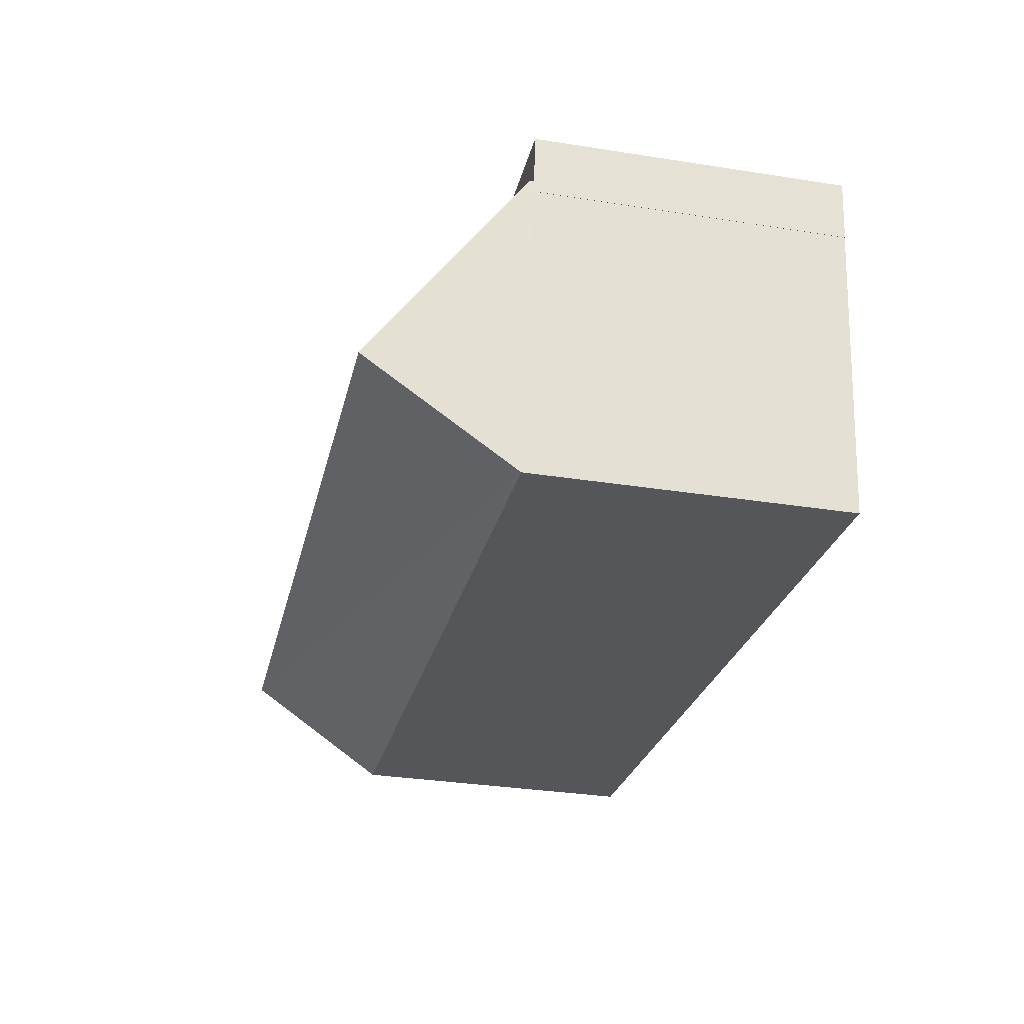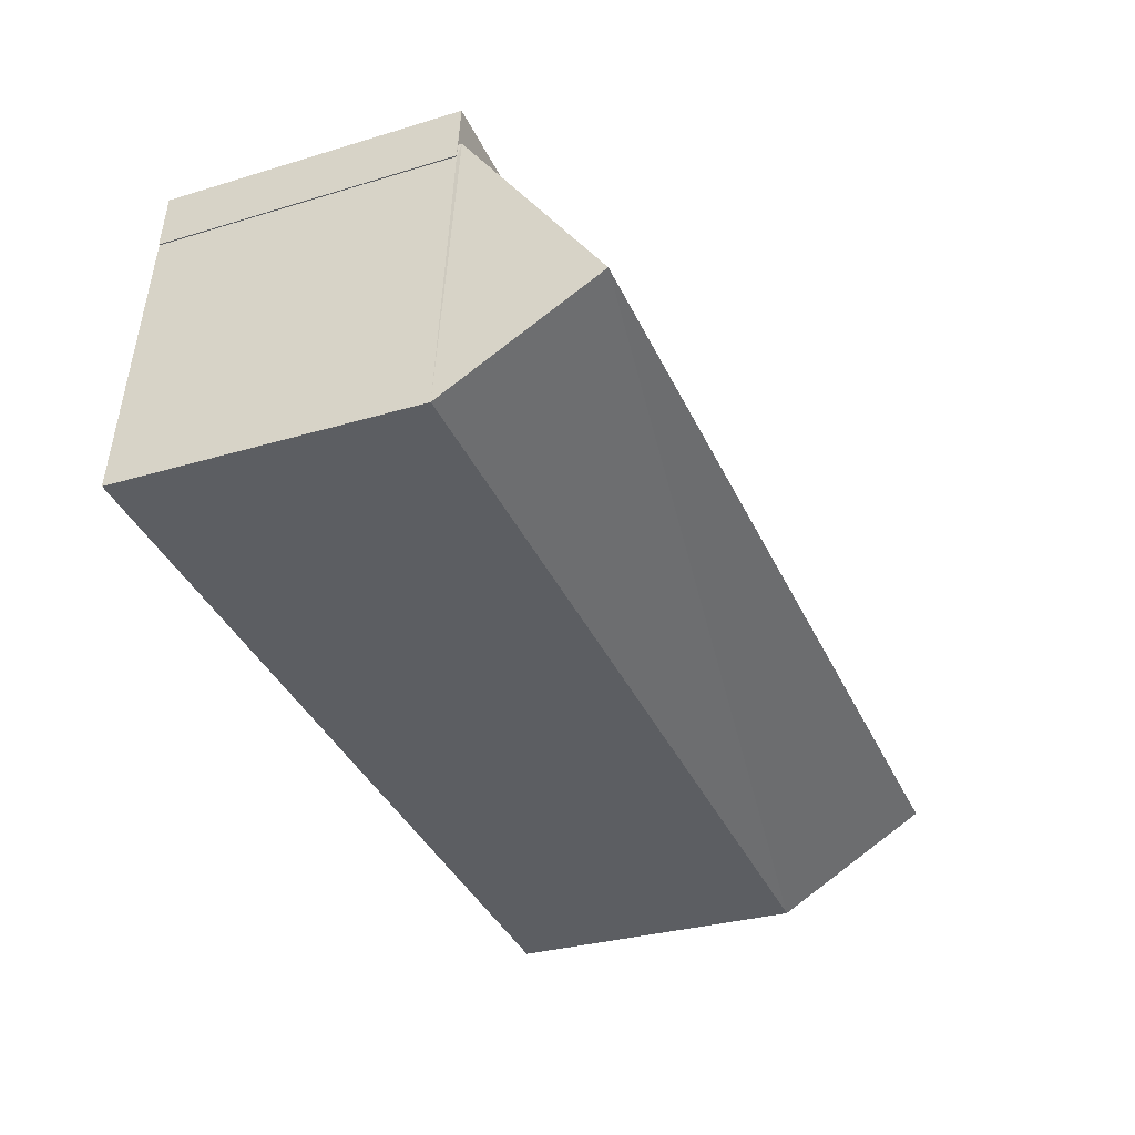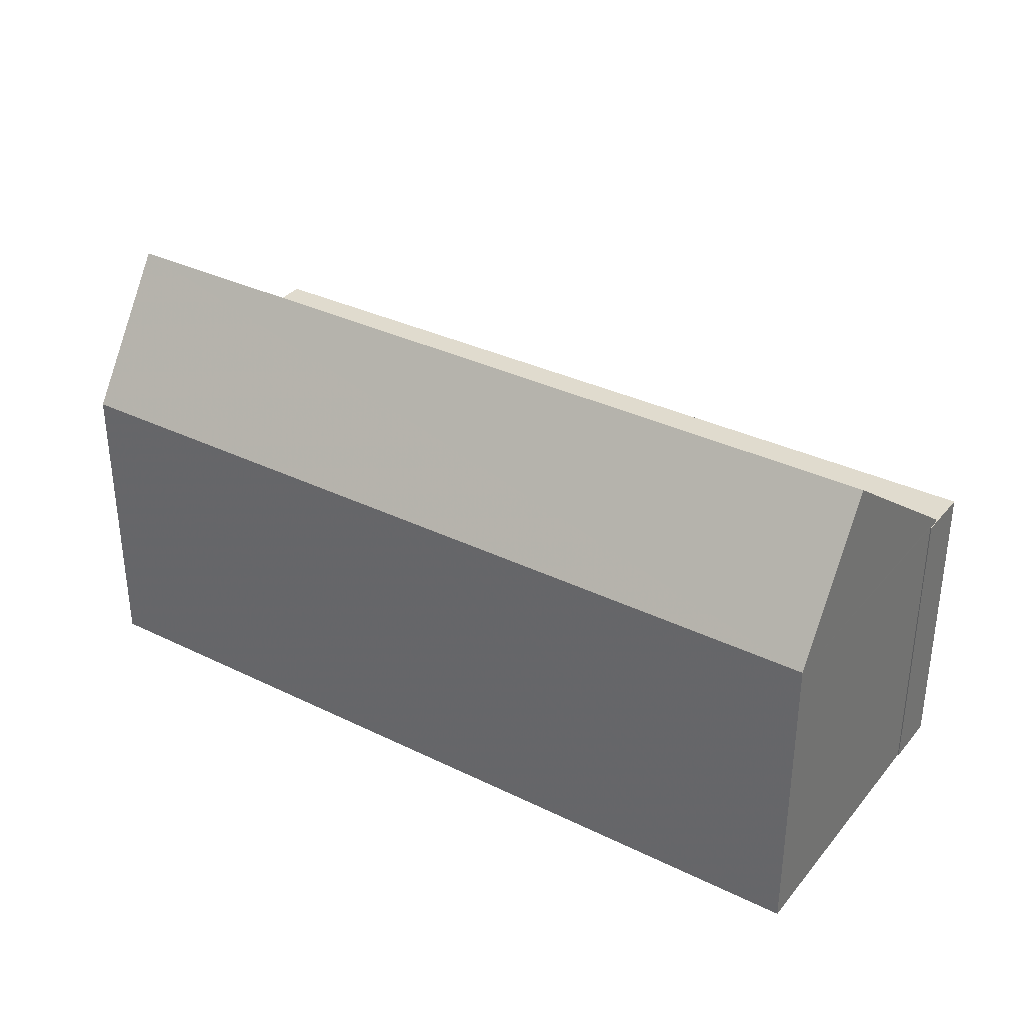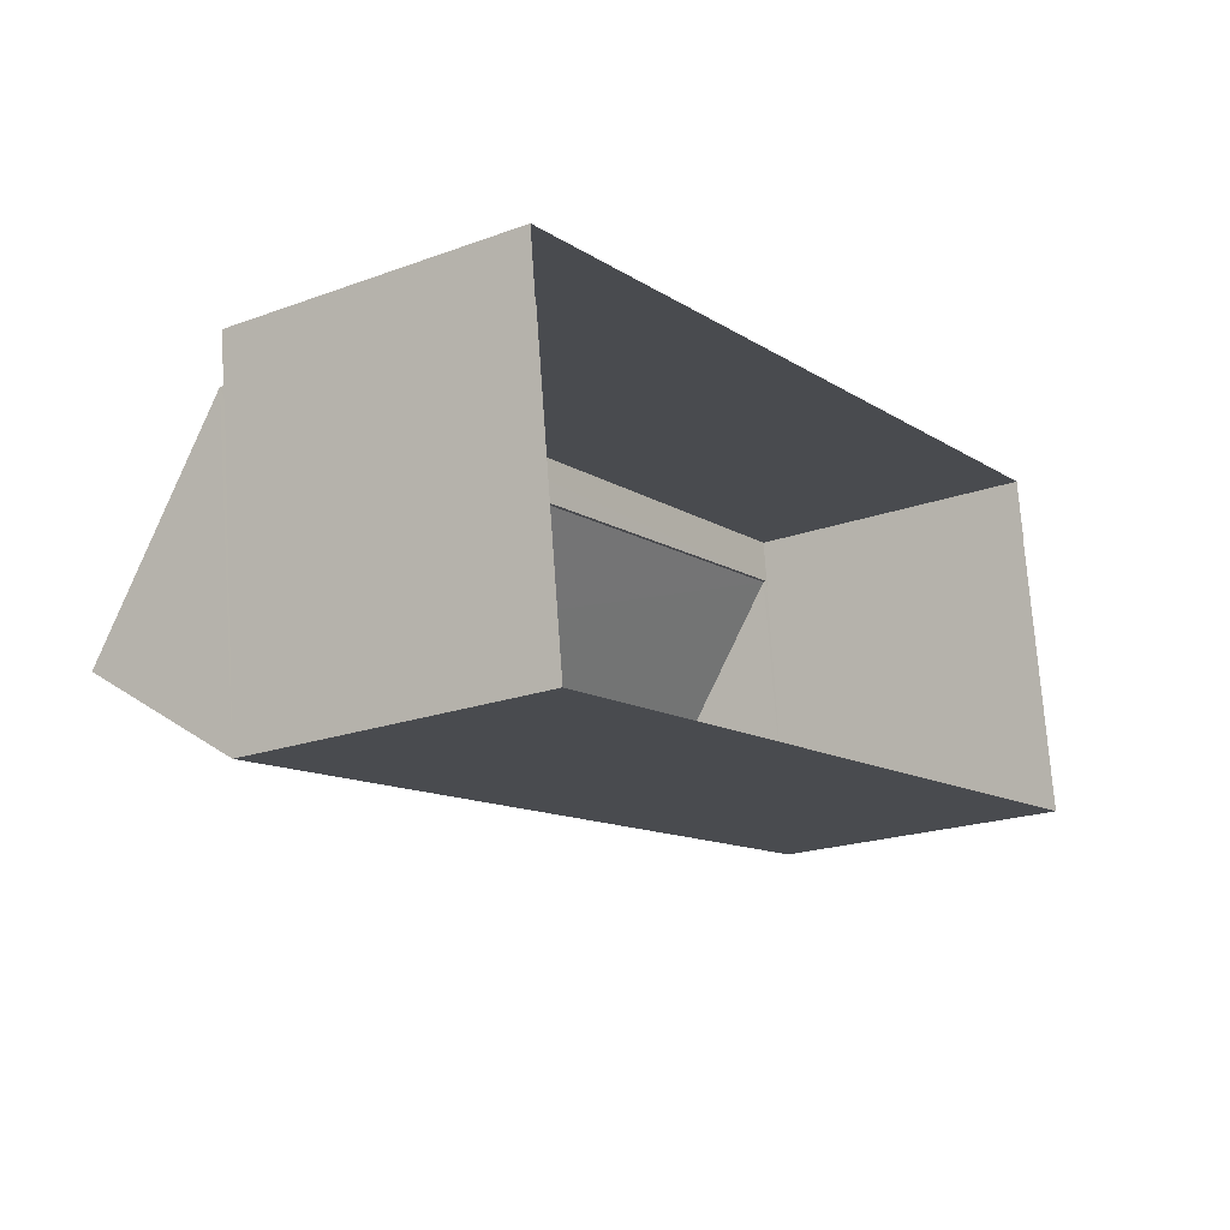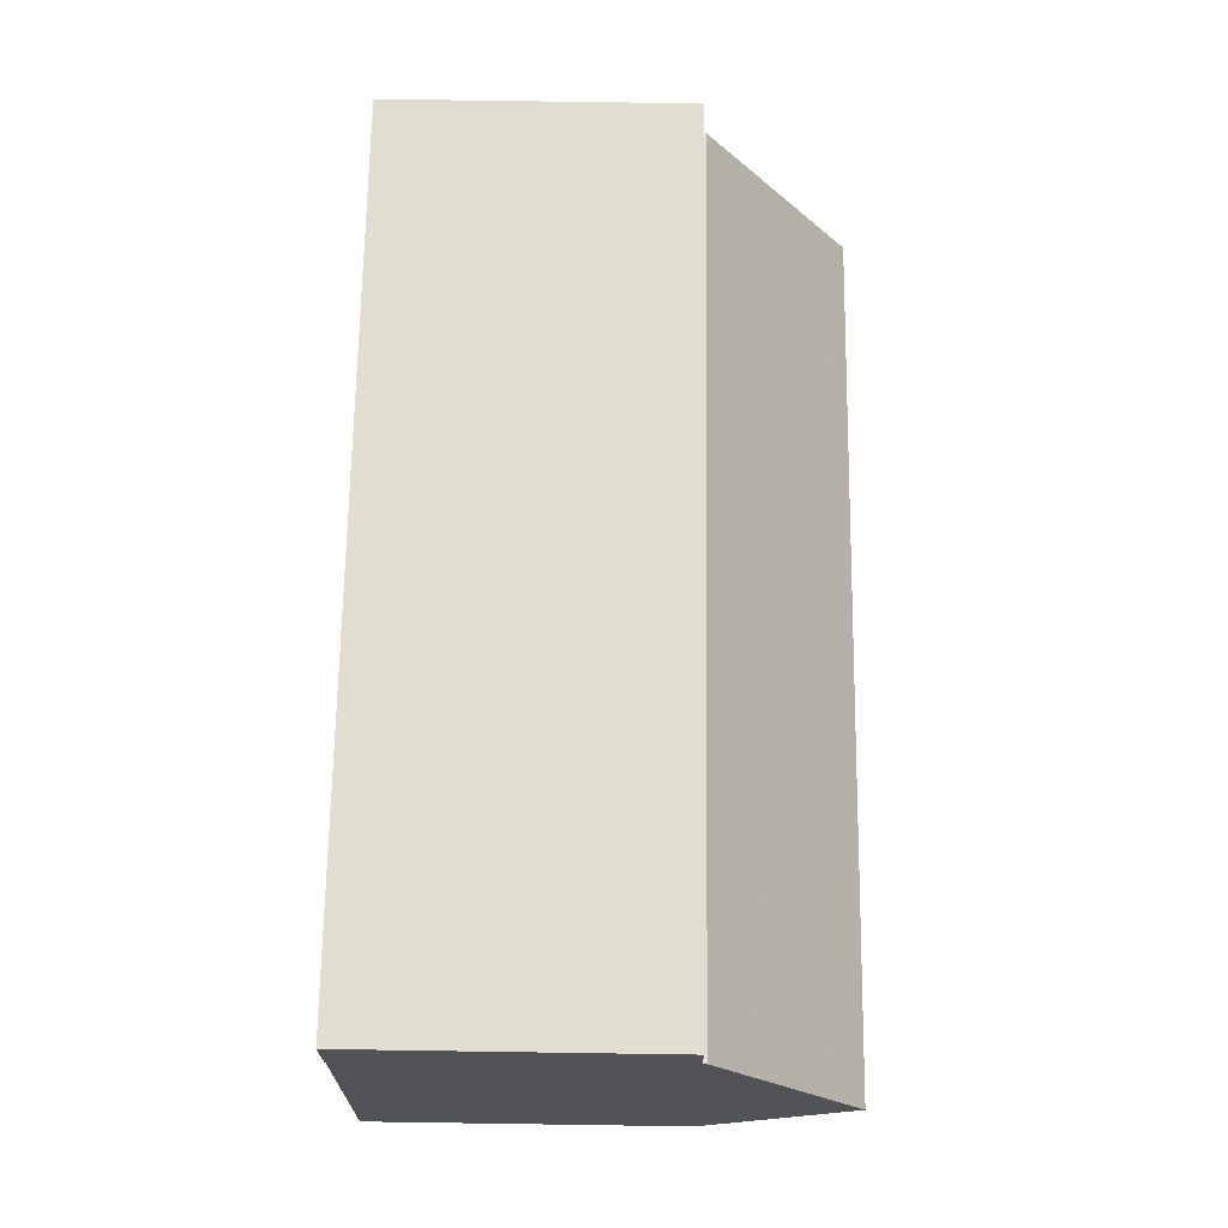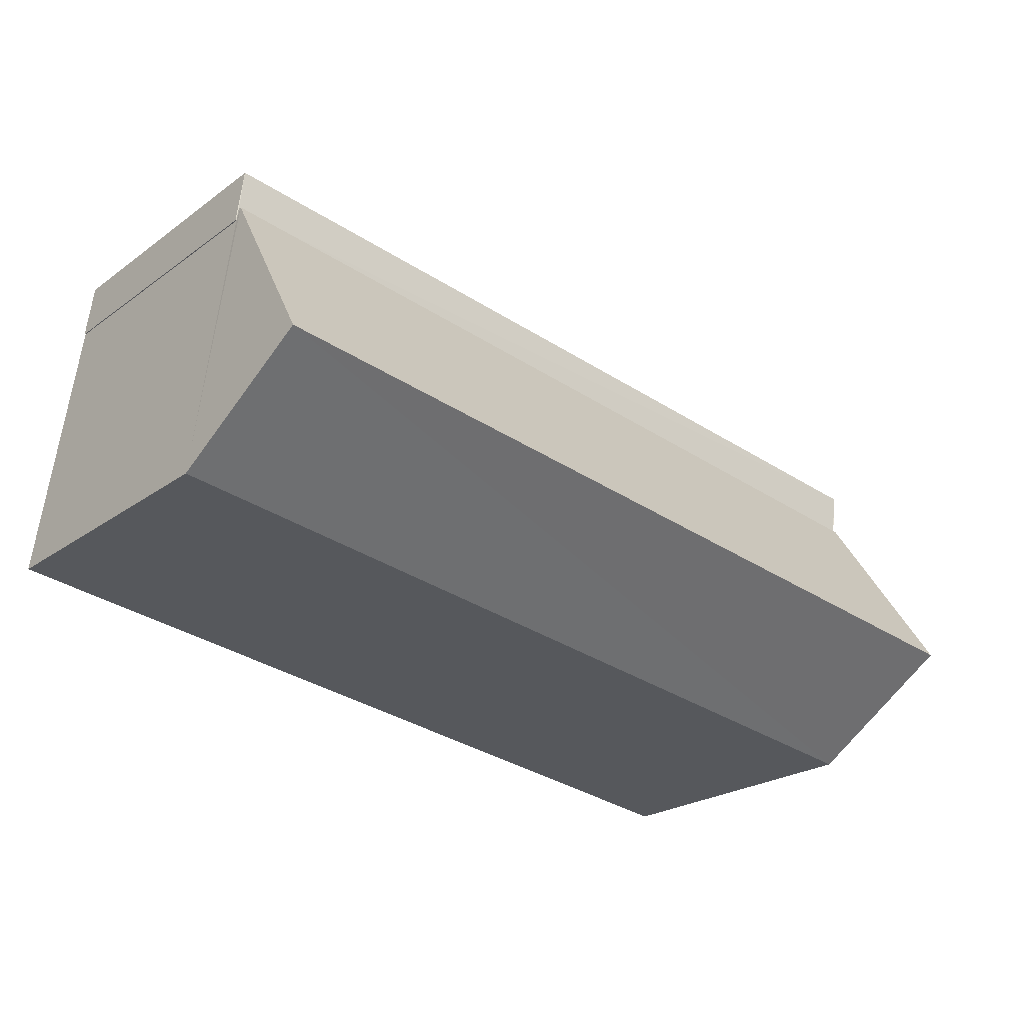
<metadata>
{"format":"obj","ext":"obj","renderer":"f3d","projection":"perspective","resolution":1024,"background":"white","views":[{"elev":-33.0,"azim":77.8,"up":"+Y"},{"elev":-30.7,"azim":-66.5,"up":"+Y"},{"elev":33.7,"azim":26.1,"up":"+Z"},{"elev":-20.6,"azim":123.6,"up":"+Y"},{"elev":75.9,"azim":-89.2,"up":"+Y"},{"elev":-23.4,"azim":-39.9,"up":"+Y"}]}
</metadata>
<code>
v -8.932e+04 -9.89e+04 7.92
v -8.932e+04 -9.889e+04 7.92
v -8.93e+04 -9.89e+04 7.918
v -8.93e+04 -9.889e+04 7.918
v -8.93e+04 -9.889e+04 7.918
v -8.93e+04 -9.889e+04 7.918
v -8.932e+04 -9.889e+04 7.92
v -8.932e+04 -9.889e+04 7.92
v -8.93e+04 -9.89e+04 13.74
v -8.932e+04 -9.889e+04 16.54
v -8.932e+04 -9.89e+04 13.75
v -8.932e+04 -9.889e+04 13.75
v -8.93e+04 -9.89e+04 16.53
v -8.93e+04 -9.889e+04 13.74
v -8.932e+04 -9.889e+04 13.67
v -8.932e+04 -9.889e+04 13.67
v -8.932e+04 -9.889e+04 13.67
v -8.932e+04 -9.889e+04 13.67
v -8.93e+04 -9.889e+04 13.67
v -8.93e+04 -9.889e+04 13.67
v -8.93e+04 -9.889e+04 13.67
v -8.93e+04 -9.889e+04 13.67
f 1 2 3
f 4 5 6
f 3 2 5
f 2 7 8
f 6 2 8
f 5 2 6
f 9 10 11
f 12 13 14
f 10 13 12
f 13 10 9
f 15 16 17
f 18 15 17
f 18 17 19
f 20 21 22
f 20 22 19
f 17 20 19
f 15 18 8
f 7 15 8
f 18 6 8
f 18 19 6
f 13 9 14
f 17 12 14
f 20 17 14
f 21 4 22
f 21 5 4
f 12 16 11
f 11 16 1
f 12 17 16
f 1 16 2
f 20 14 21
f 5 21 3
f 3 21 9
f 21 14 9
f 9 1 3
f 9 11 1
f 10 12 11
f 2 15 7
f 2 16 15
f 19 22 4
f 6 19 4

</code>
